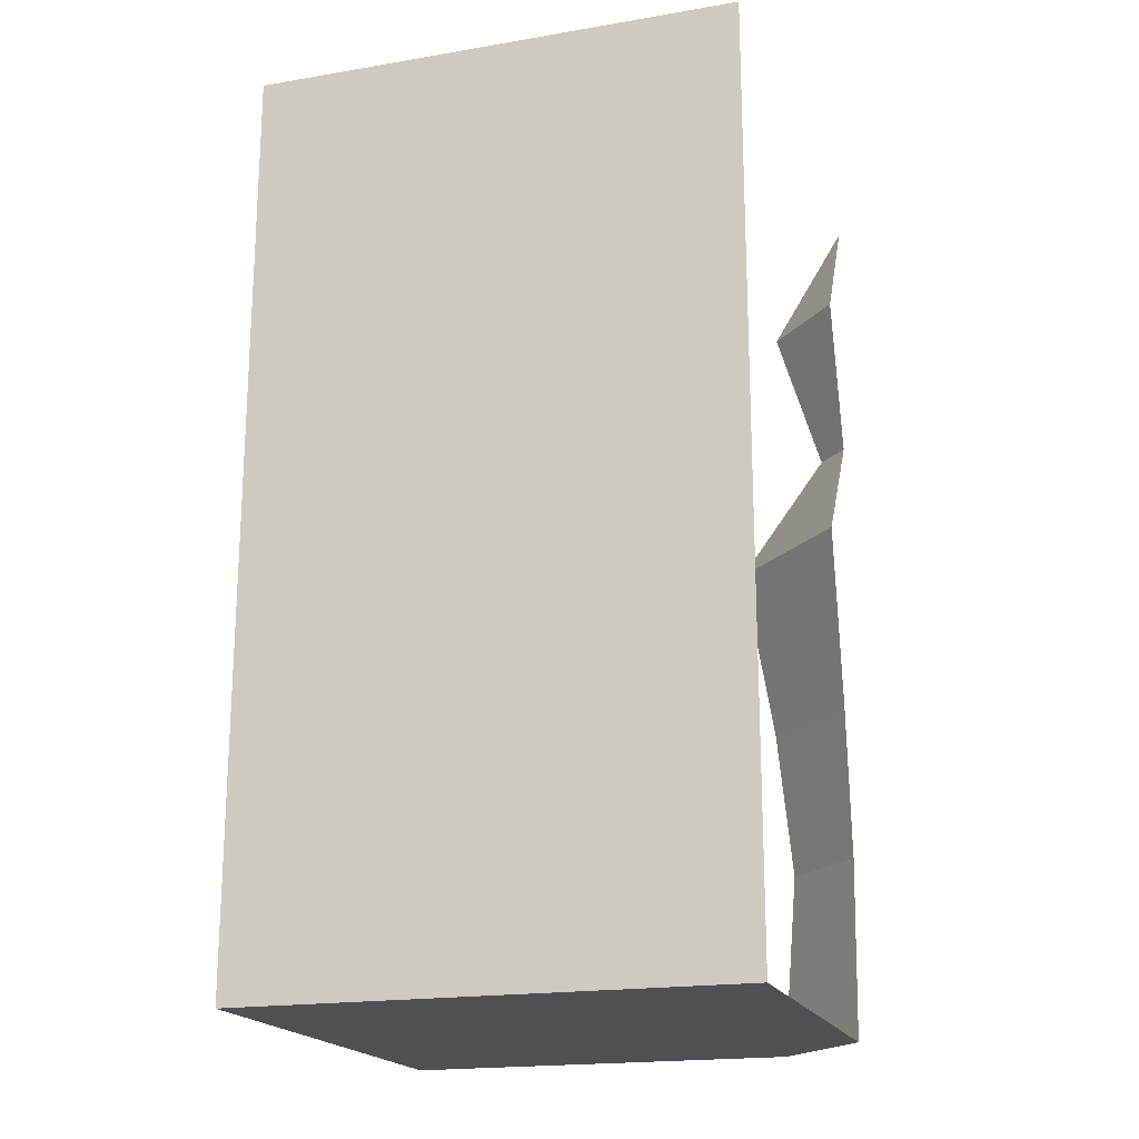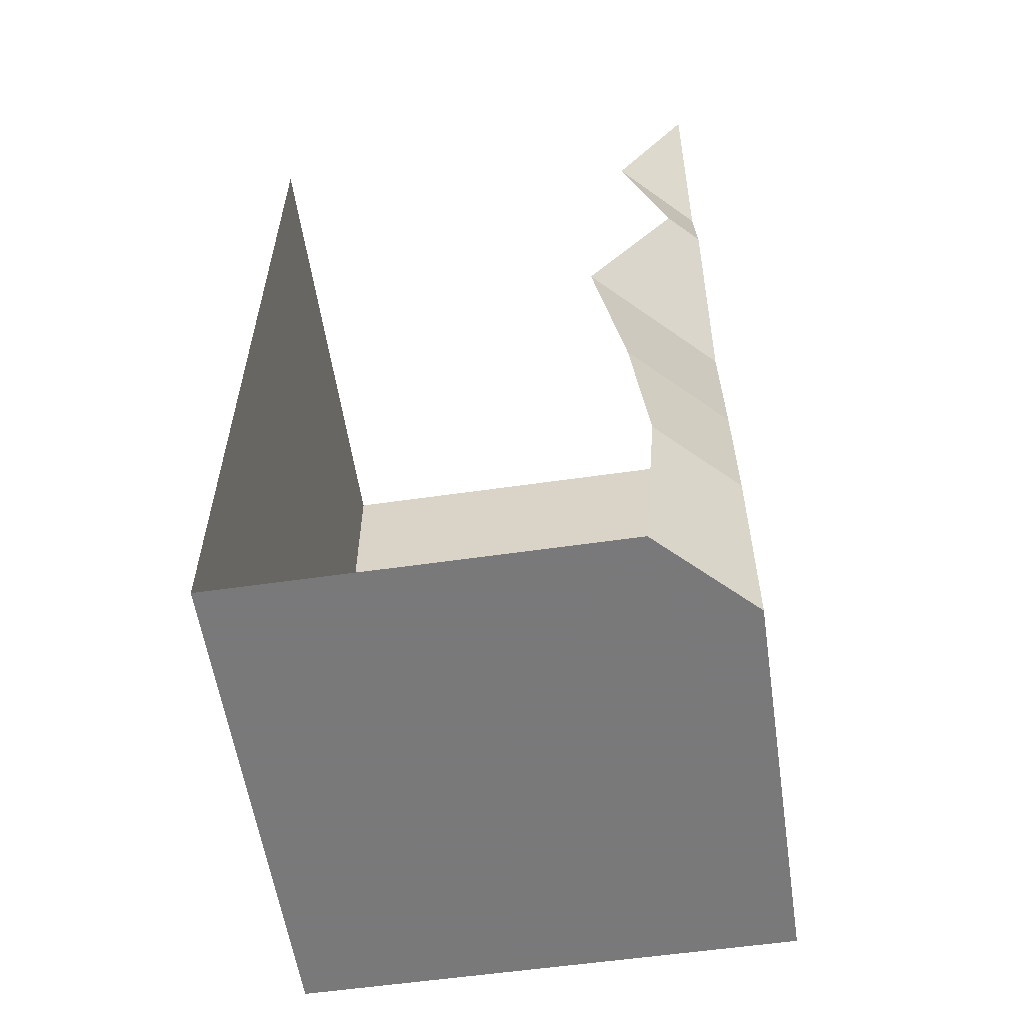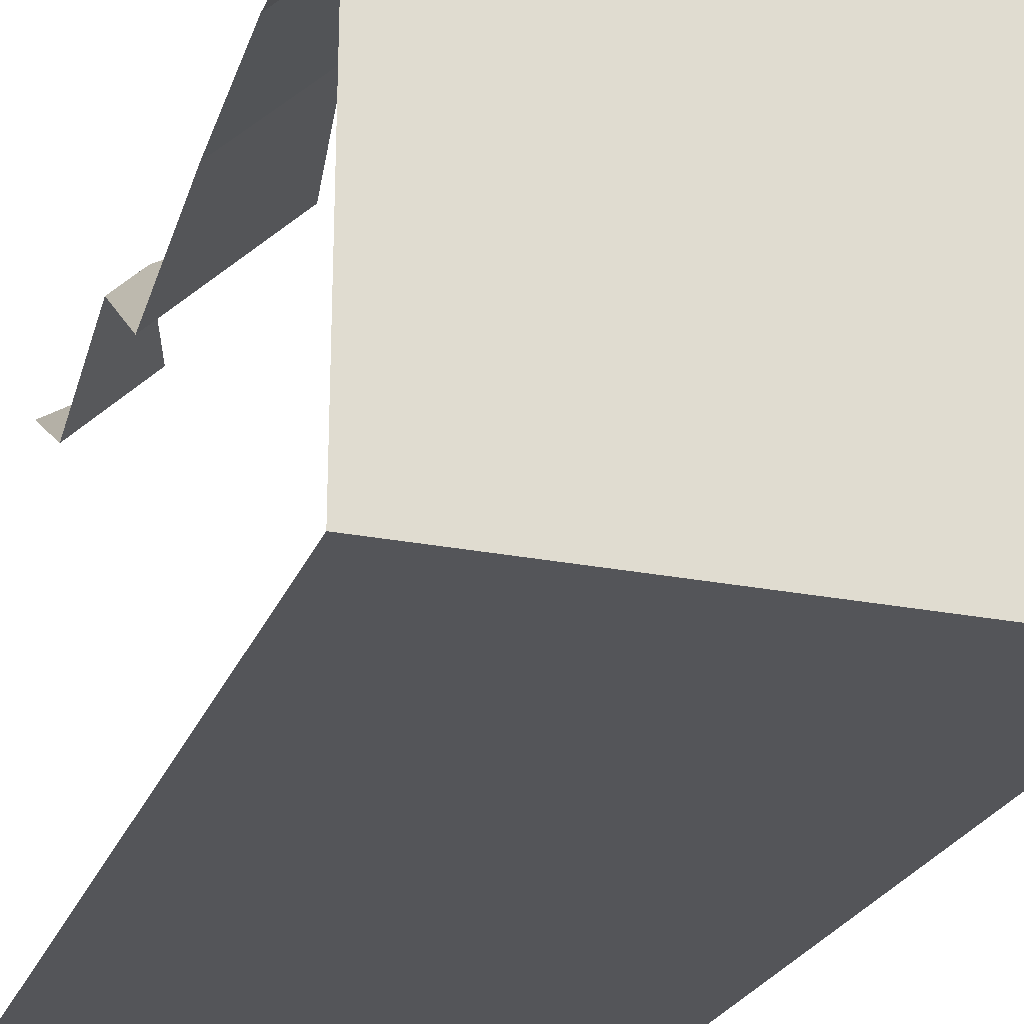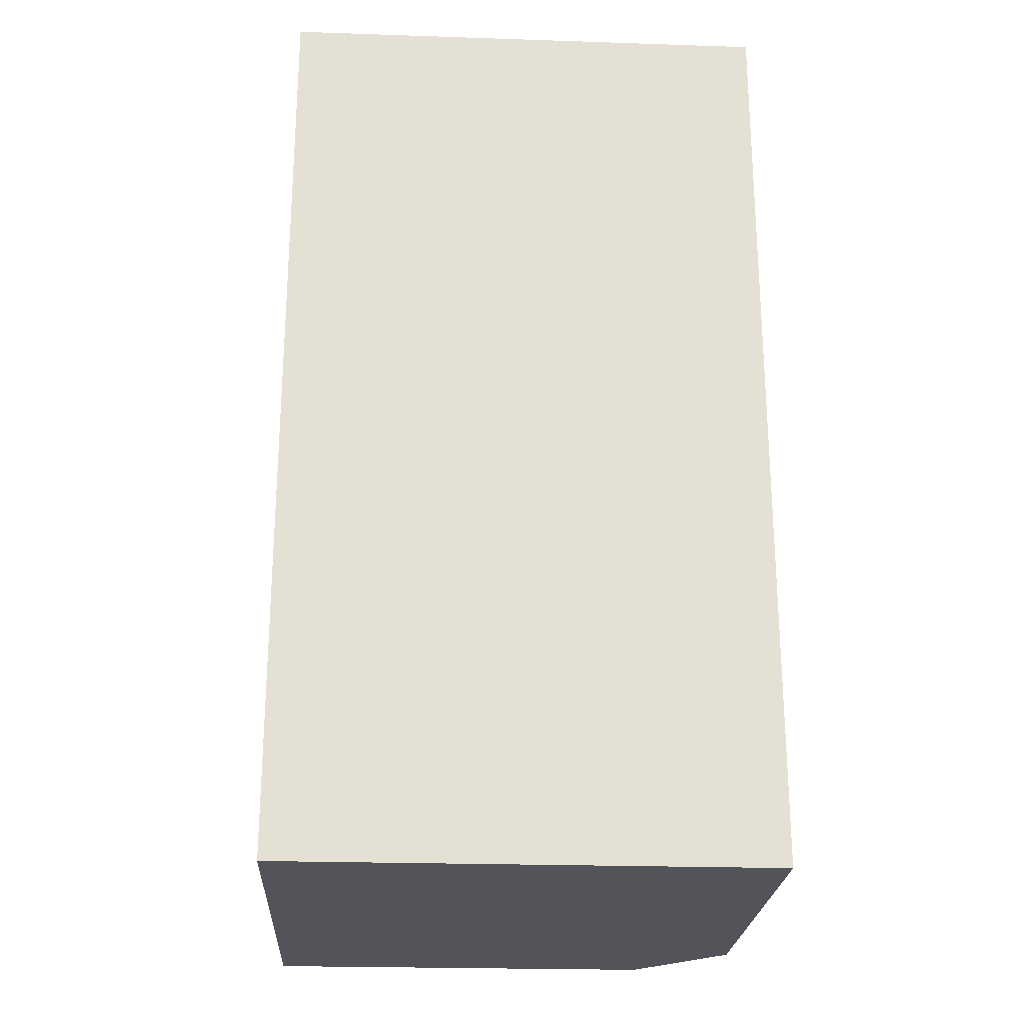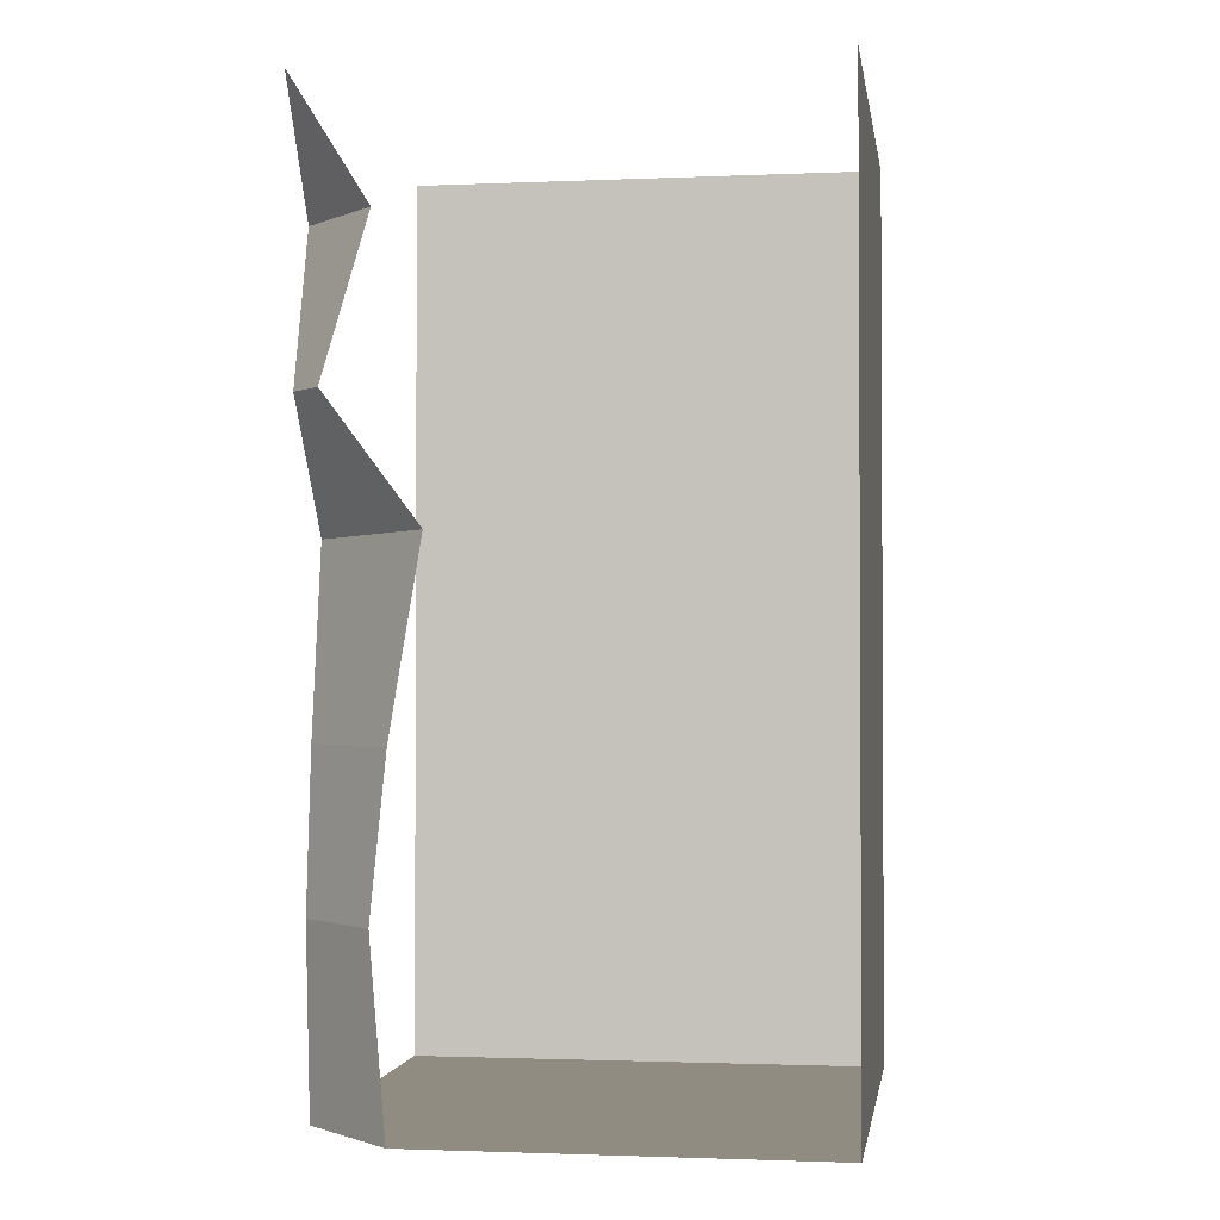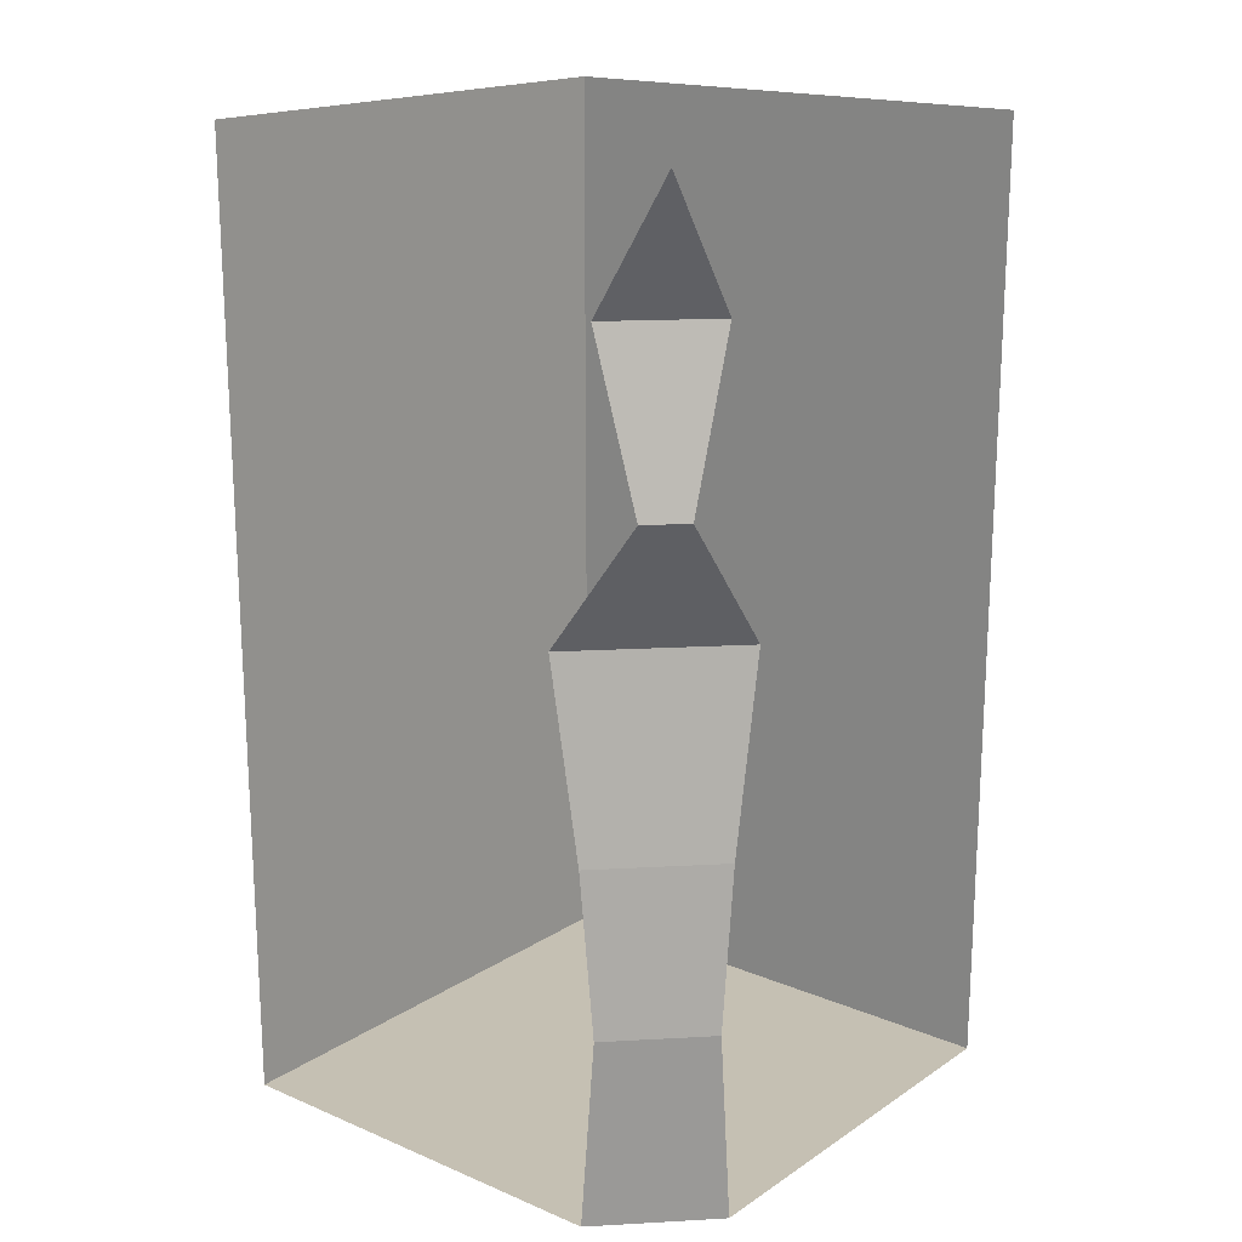
<metadata>
{"format":"obj","ext":"obj","renderer":"f3d","projection":"perspective","resolution":1024,"background":"white","views":[{"elev":-19.2,"azim":-162.4,"up":"+Y"},{"elev":-57.8,"azim":-81.5,"up":"+Y"},{"elev":-24.6,"azim":-18.0,"up":"+Z"},{"elev":-23.8,"azim":176.8,"up":"+Y"},{"elev":-1.8,"azim":8.7,"up":"+Y"},{"elev":18.1,"azim":-51.1,"up":"+Y"}]}
</metadata>
<code>
v 0.5 -1.875 -0.5
v 0.5 0 -0.5
v 0.5 0 0.5
v 0.5 -1.875 0.5
v -0.5 -1.875 0.3125
v -0.5 -1.875 -0.5
v -0.5 0 -0.5
v -0.3125 -1.188 0.5
v -0.5 -1.188 0.3125
v -0.5 -1.5 0.3438
v -0.3438 -1.5 0.5
v -0.3125 -1.875 0.5
v -0.3438 -0.25 0.5
v -0.5 -0.25 0.3438
v -0.5 -0.5625 0.4375
v -0.4375 -0.5625 0.5
v -0.5 -0.8125 0.25
v -0.25 -0.8125 0.5
v -0.5 0 0.5
f 1 2 3
f 1 3 4
f 1 6 2
f 2 6 7
f 1 4 5
f 1 5 6
f 12 5 4
f 8 9 10
f 8 10 11
f 11 10 5
f 11 5 12
f 16 15 17
f 16 17 18
f 13 14 15
f 13 15 16
f 18 17 9
f 18 9 8
f 19 19 14
f 19 14 13

</code>
